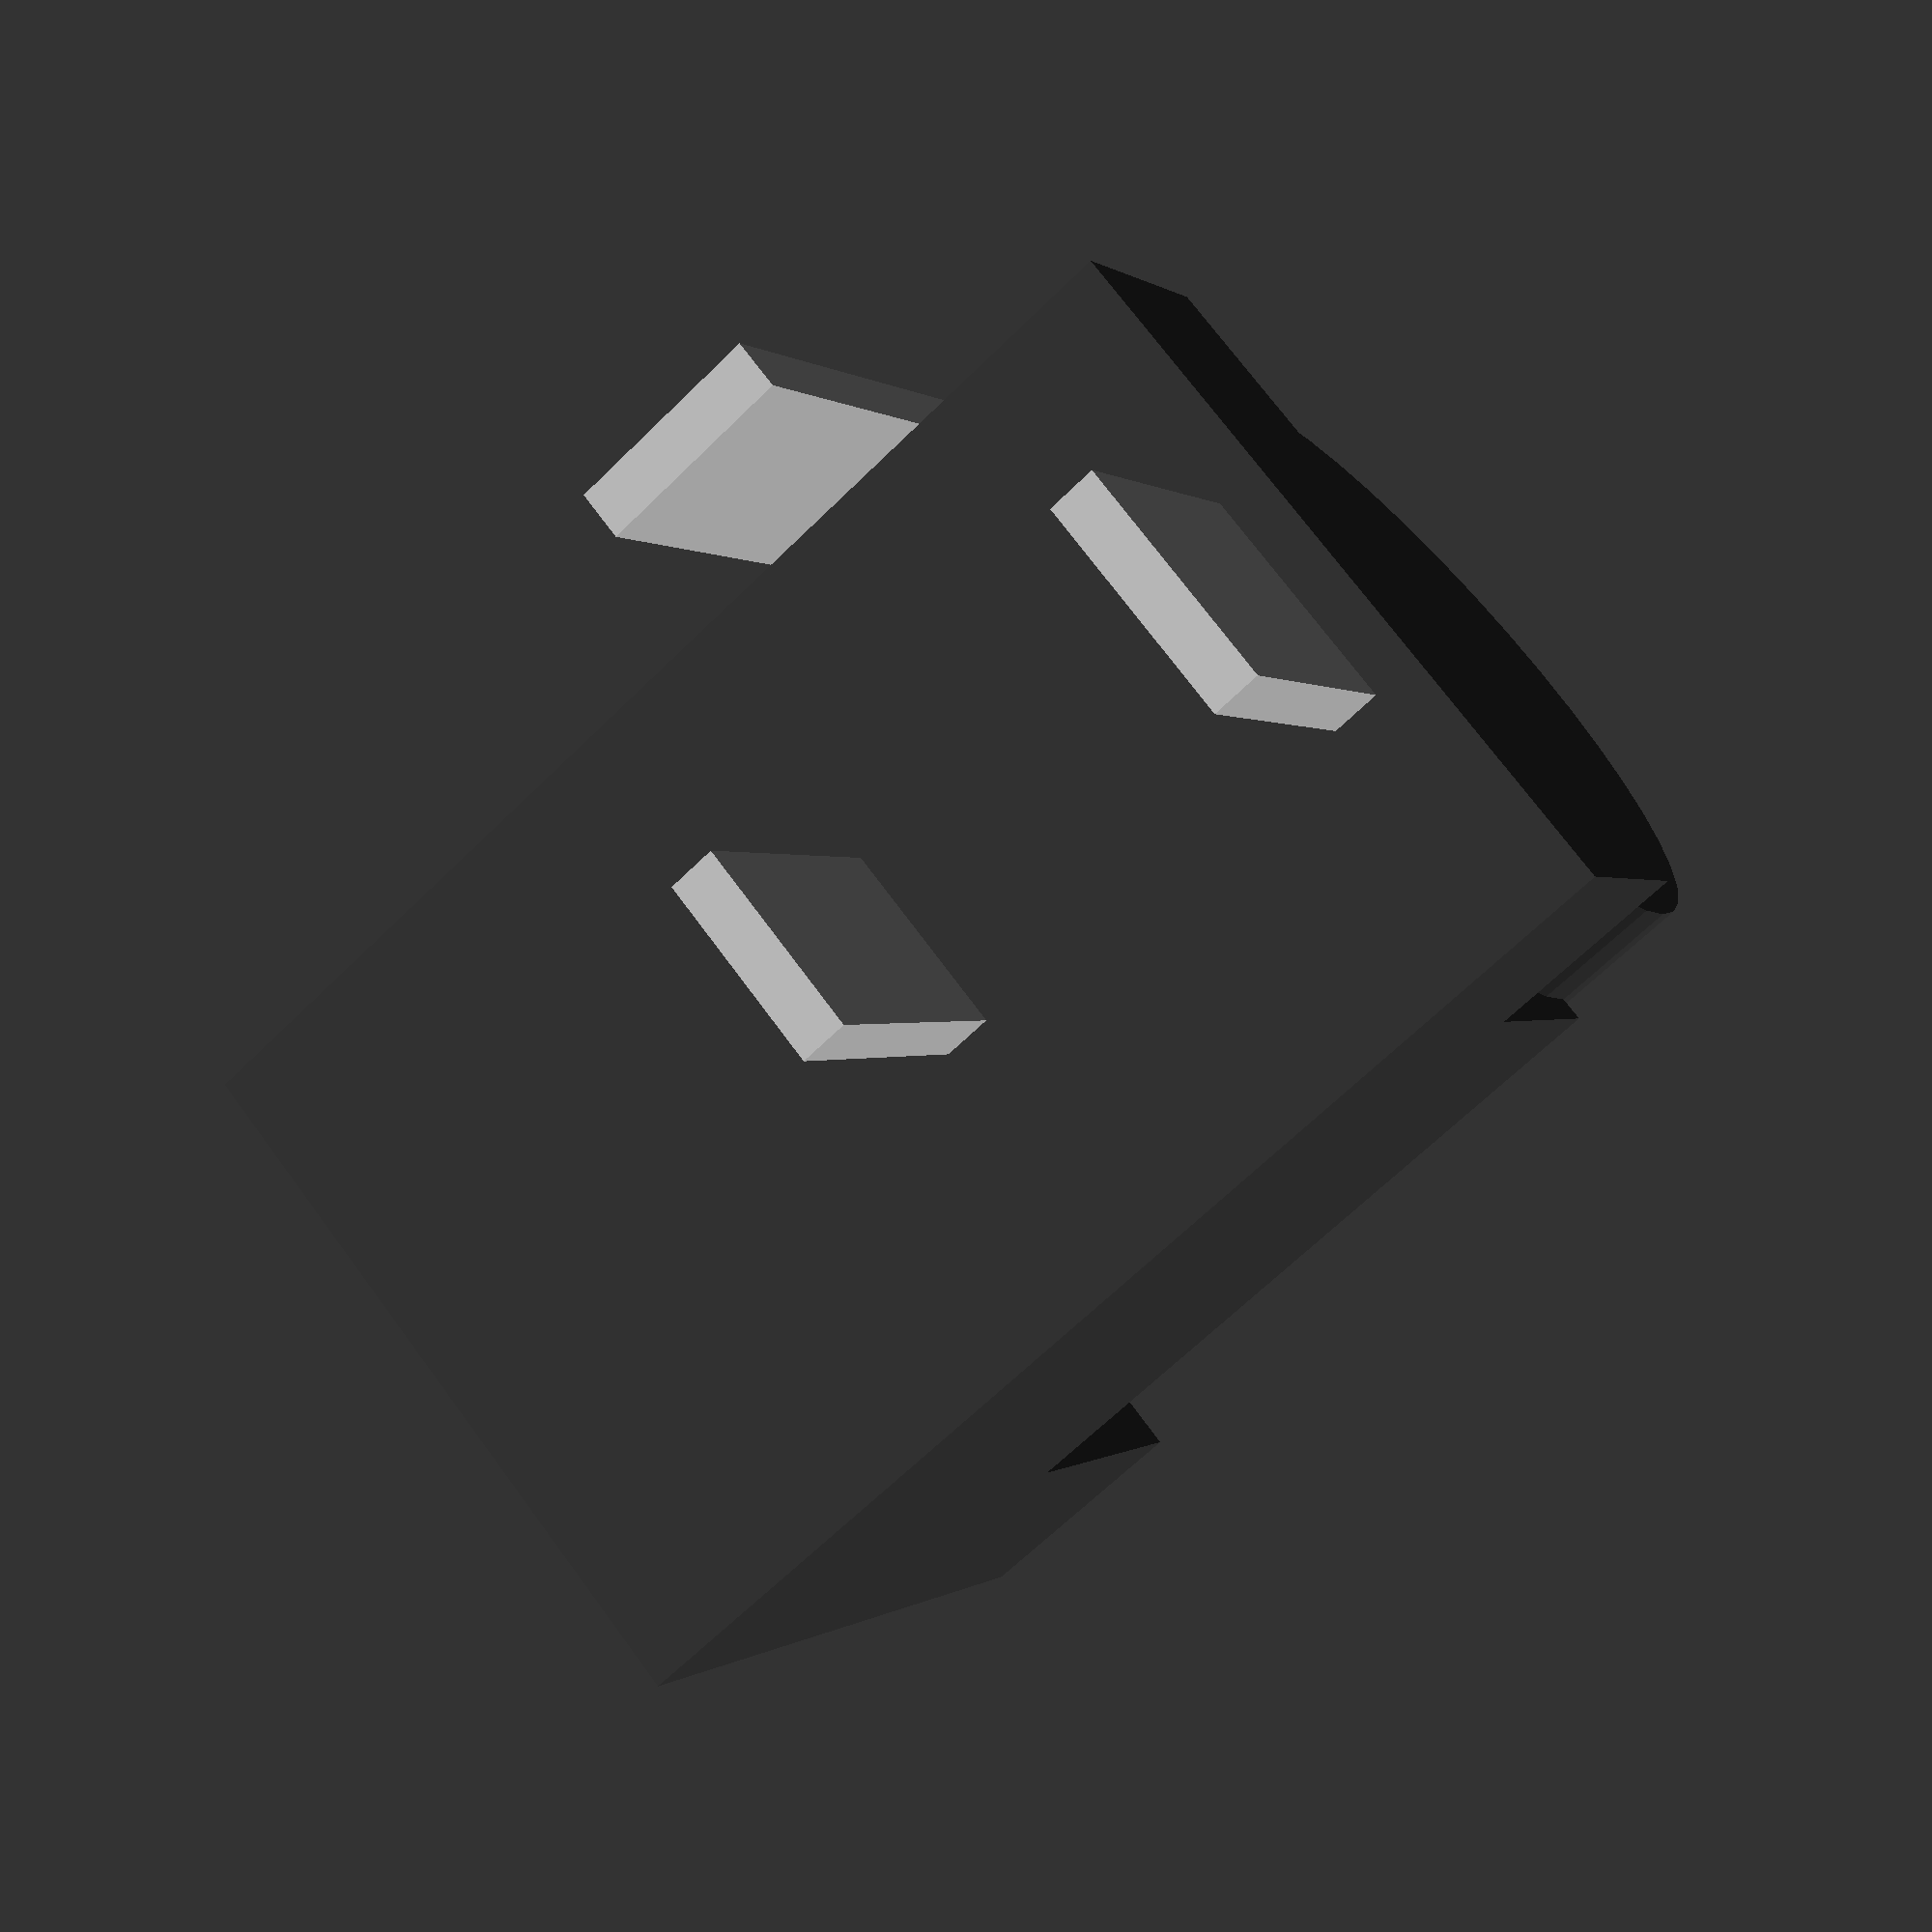
<openscad>
$fn=40;

black = [0.2,0.2,0.2];
silver = [0.75,0.75,0.75];

module pin(pos, size)
{
    translate(pos) color(silver) cube(concat(size,8), center=true);
}

// The model is centered on the back pin
pin([  0,  0],   [2.8, 0.6]);
pin([4.8, -3],   [0.6, 2.4]);
pin([  0, -5.8], [2.4, 0.6]);
	
module body()
{
    translate([-4.5, -13.6, 0])
	cube([9, 14.5, 3.2]);
    translate([-4.5, -13.6, 0])
	cube([9, 3, 10.7]);
    translate([-4.5, -13.6, 0])
	cube([9, 12, 6.5]);
    translate([0, -13.6, 6.5]) rotate([-90,0,0])
	cylinder(13.6, d=8.4);
}

module hole()
{
    translate([0, -14, 6.5]) rotate([-90,0,0])
	cylinder(7, d=5.5);
}

module housing()
{
    difference() {
	body();
	hole();
    }
}

color(black) housing();
translate([0, -13.6, 6.5]) rotate([-90,0,0])
	color(silver) cylinder(6.6, d=2.1);

</openscad>
<views>
elev=179.9 azim=129.9 roll=337.8 proj=p view=solid
</views>
